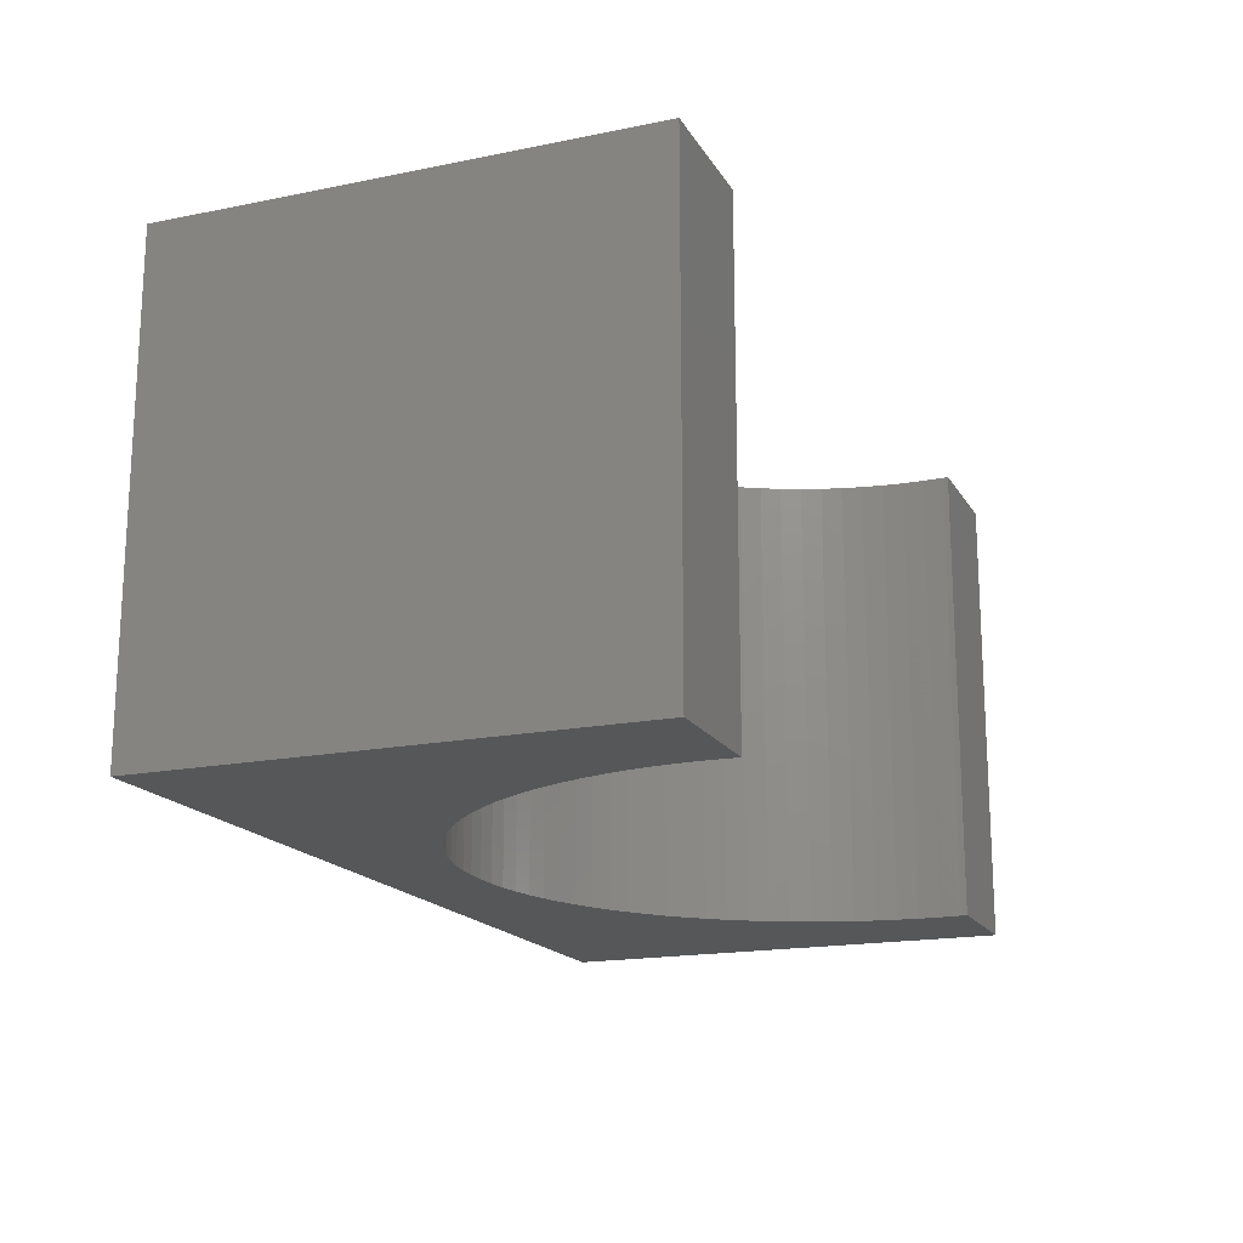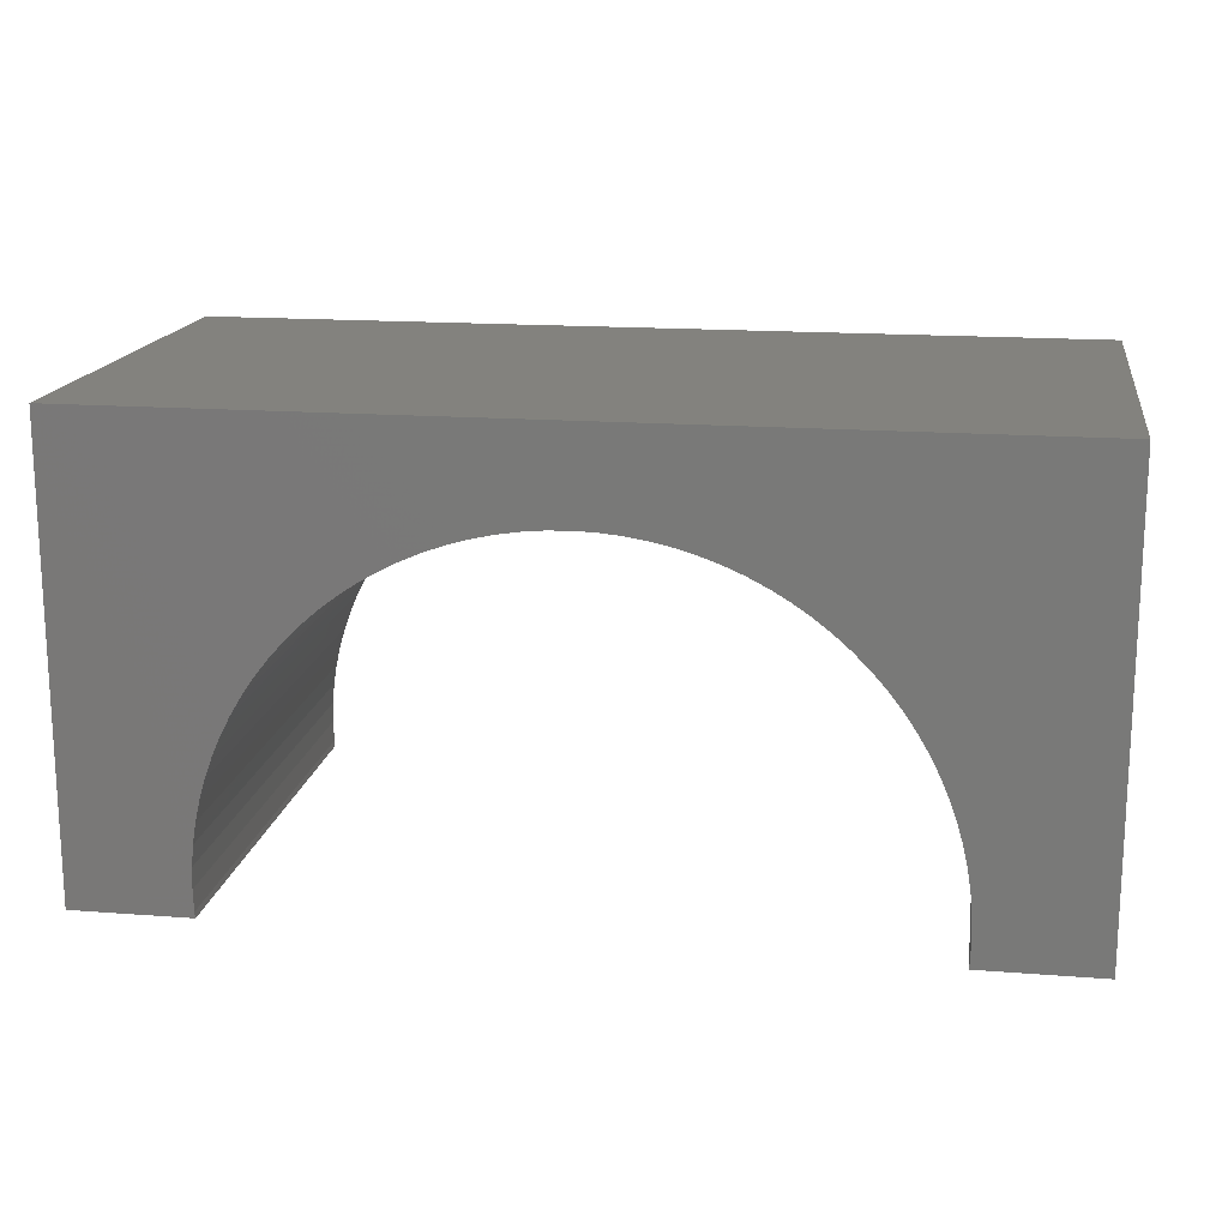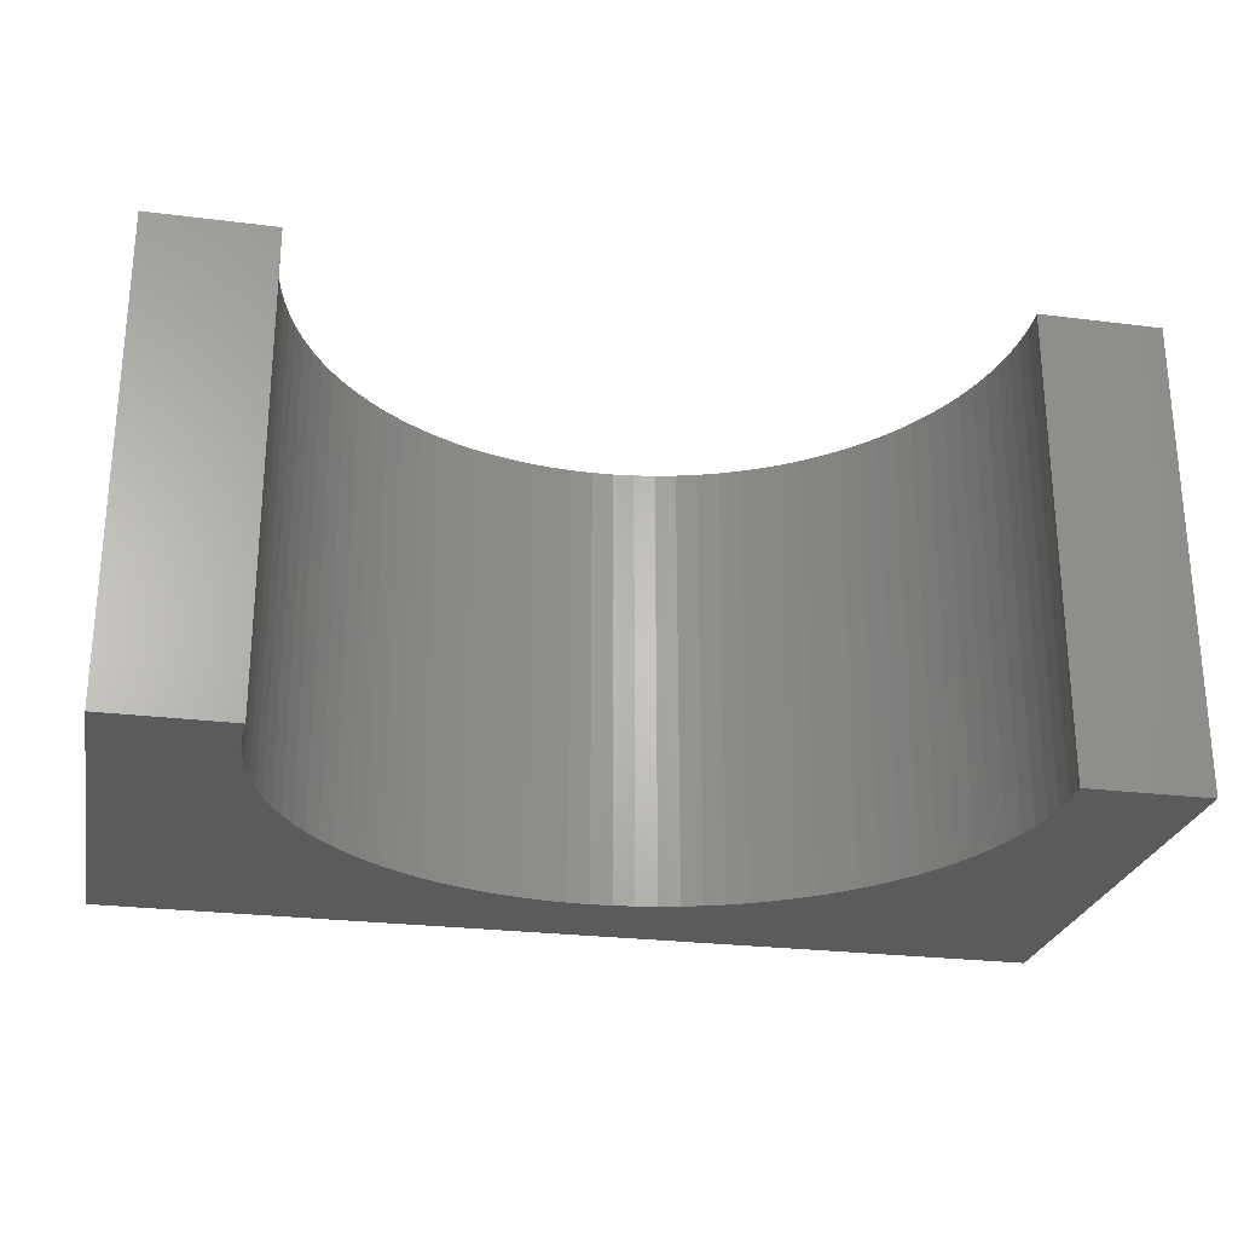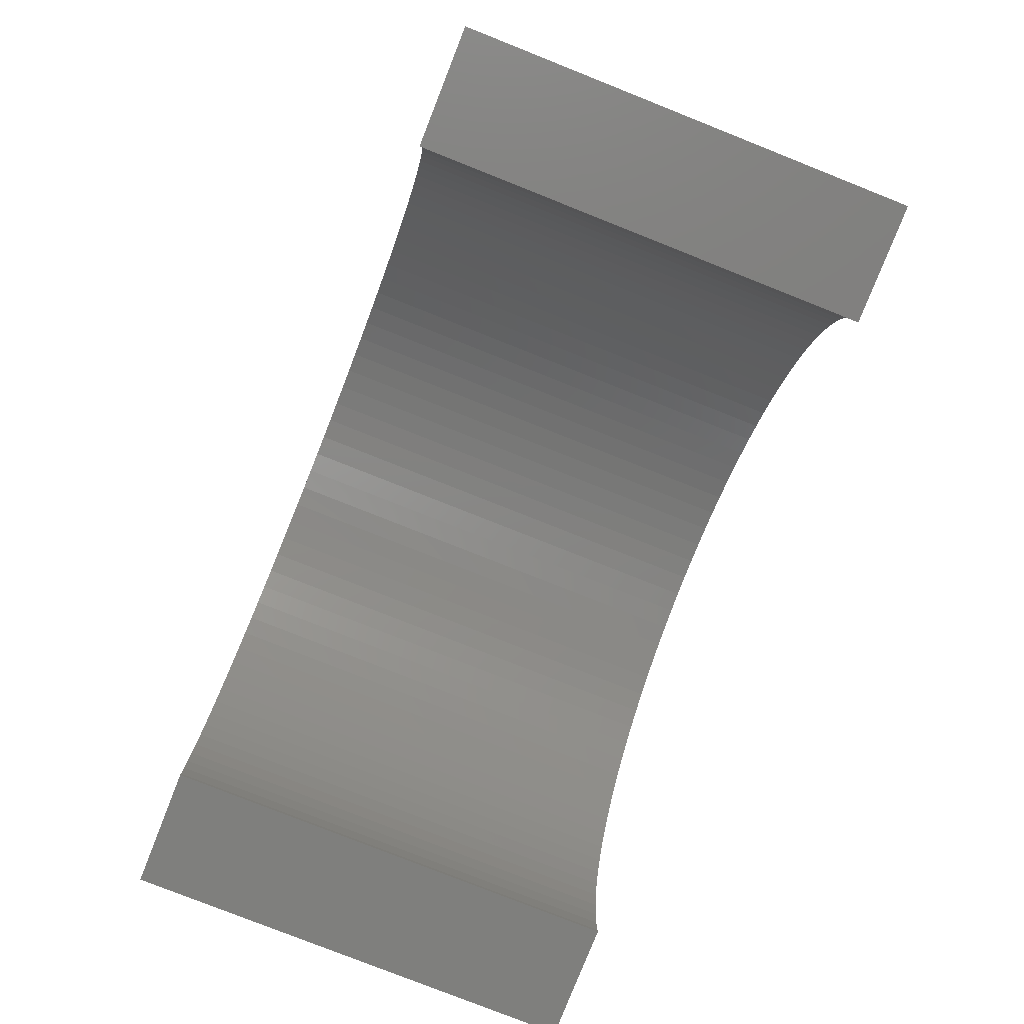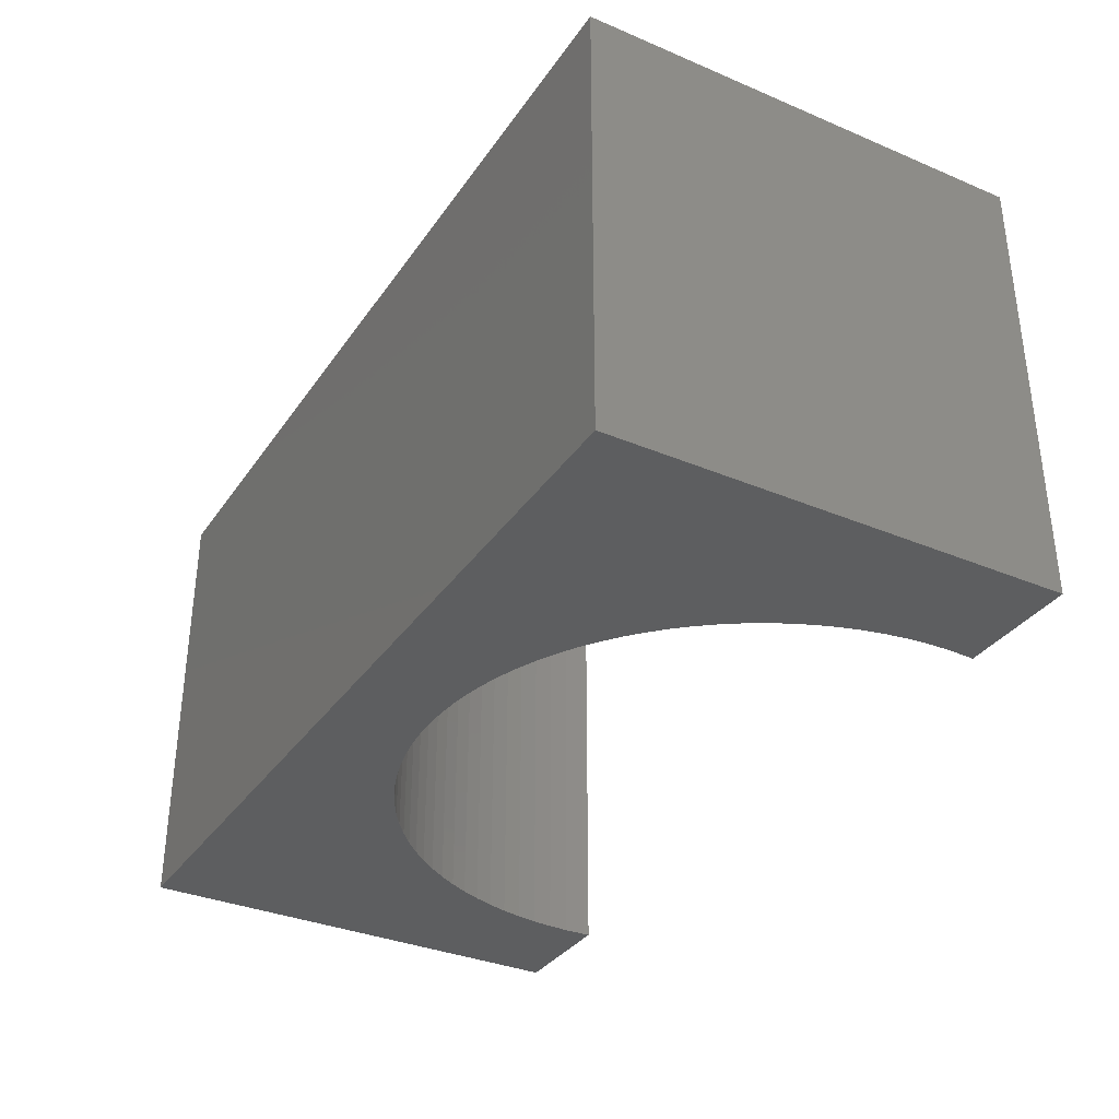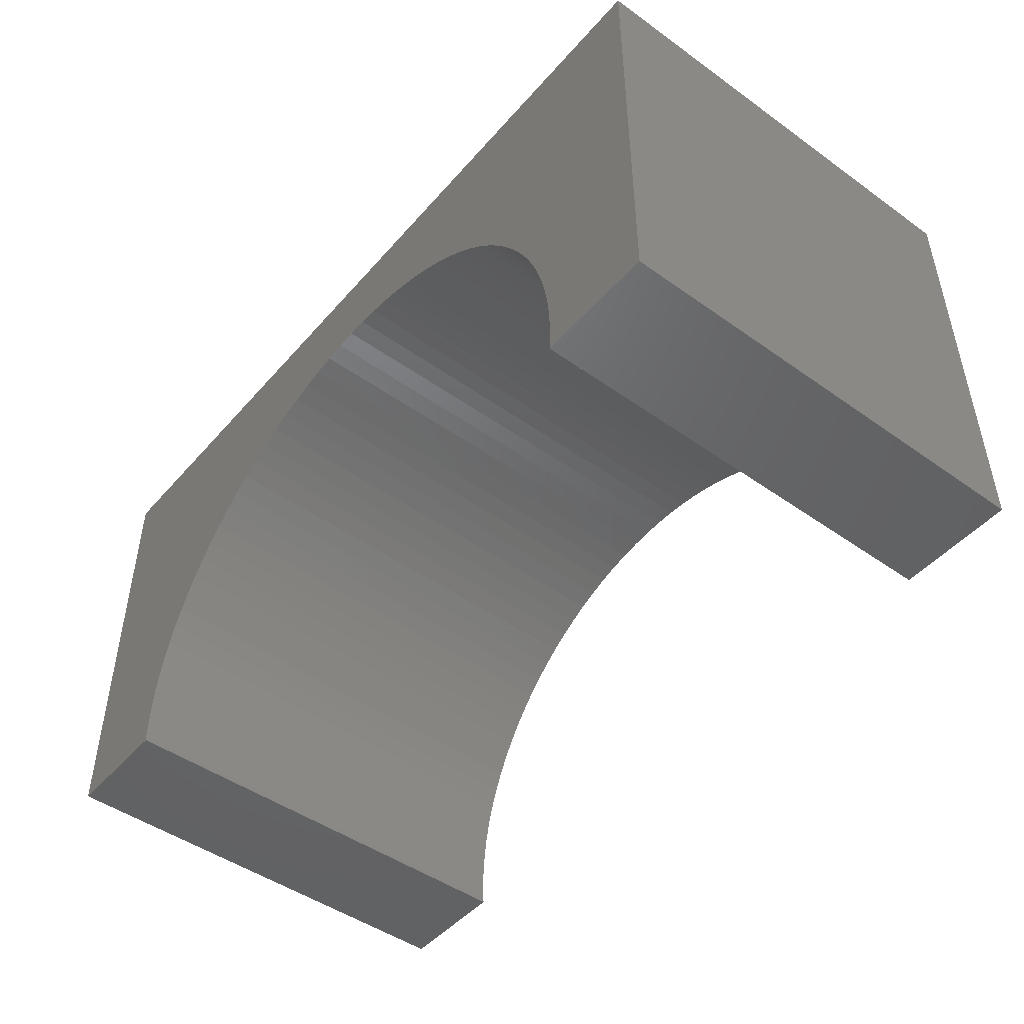
<metadata>
{"format":"stl","ext":"stl","renderer":"f3d","projection":"perspective","resolution":1024,"background":"white","views":[{"elev":-17.5,"azim":111.8,"up":"+Y"},{"elev":16.4,"azim":9.0,"up":"+Z"},{"elev":-25.7,"azim":168.6,"up":"+Y"},{"elev":-79.6,"azim":68.4,"up":"+Z"},{"elev":-34.2,"azim":60.4,"up":"+Y"},{"elev":-47.4,"azim":-128.8,"up":"+Z"}]}
</metadata>
<code>
# stl→obj: 122 verts, 240 faces
v -5 -2.5 -2.5
v -5 2.5 2.5
v -5 2.5 -2.5
v -5 -2.5 2.5
v 5 -2.5 2.5
v 5 2.5 2.5
v 5 2.5 -2.5
v 5 -2.5 -2.5
v 0 2.5 1.5
v 0.1742 2.5 1.495
v 0.2323 2.5 1.493
v 0.4637 2.5 1.471
v 0.6933 2.5 1.434
v 0.9202 2.5 1.384
v 1.143 2.5 1.319
v 1.362 2.5 1.24
v 1.575 2.5 1.148
v 1.782 2.5 1.042
v 1.983 2.5 0.924
v 2.175 2.5 0.7934
v 2.358 2.5 0.6509
v 2.533 2.5 0.4972
v 2.697 2.5 0.3328
v 2.851 2.5 0.1585
v 2.993 2.5 -0.02519
v 3.124 2.5 -0.2174
v 3.242 2.5 -0.4175
v 3.348 2.5 -0.6246
v 3.44 2.5 -0.8379
v 3.519 2.5 -1.057
v 3.584 2.5 -1.28
v 3.634 2.5 -1.507
v 3.671 2.5 -1.736
v 3.693 2.5 -1.968
v 3.7 2.5 -2.2
v 3.693 2.5 -2.432
v 3.686 2.5 -2.5
v -0.1742 2.5 1.495
v -0.2323 2.5 1.493
v -0.4637 2.5 1.471
v -0.6933 2.5 1.434
v -0.9202 2.5 1.384
v -1.143 2.5 1.319
v -1.362 2.5 1.24
v -1.575 2.5 1.148
v -1.782 2.5 1.042
v -1.983 2.5 0.924
v -2.175 2.5 0.7934
v -2.358 2.5 0.6509
v -2.533 2.5 0.4972
v -2.697 2.5 0.3328
v -2.851 2.5 0.1585
v -2.993 2.5 -0.02519
v -3.124 2.5 -0.2174
v -3.242 2.5 -0.4175
v -3.348 2.5 -0.6246
v -3.44 2.5 -0.8379
v -3.519 2.5 -1.057
v -3.584 2.5 -1.28
v -3.634 2.5 -1.507
v -3.671 2.5 -1.736
v -3.693 2.5 -1.968
v -3.7 2.5 -2.2
v -3.693 2.5 -2.432
v -3.686 2.5 -2.5
v -3.686 -2.5 -2.5
v 3.686 -2.5 -2.5
v 0 -2.5 1.5
v -0.05808 -2.5 1.498
v -0.2323 -2.5 1.493
v -0.4637 -2.5 1.471
v -0.6933 -2.5 1.434
v -0.9202 -2.5 1.384
v -1.143 -2.5 1.319
v -1.362 -2.5 1.24
v -1.575 -2.5 1.148
v -1.782 -2.5 1.042
v -1.983 -2.5 0.924
v -2.175 -2.5 0.7934
v -2.358 -2.5 0.6509
v -2.533 -2.5 0.4972
v -2.697 -2.5 0.3328
v -2.851 -2.5 0.1585
v -2.993 -2.5 -0.02519
v -3.124 -2.5 -0.2174
v -3.242 -2.5 -0.4175
v -3.348 -2.5 -0.6246
v -3.44 -2.5 -0.8379
v -3.519 -2.5 -1.057
v -3.584 -2.5 -1.28
v -3.634 -2.5 -1.507
v -3.671 -2.5 -1.736
v -3.693 -2.5 -1.968
v -3.7 -2.5 -2.2
v -3.693 -2.5 -2.432
v 0.05808 -2.5 1.498
v 0.2323 -2.5 1.493
v 0.4637 -2.5 1.471
v 0.6933 -2.5 1.434
v 0.9202 -2.5 1.384
v 1.143 -2.5 1.319
v 1.362 -2.5 1.24
v 1.575 -2.5 1.148
v 1.782 -2.5 1.042
v 1.983 -2.5 0.924
v 2.175 -2.5 0.7934
v 2.358 -2.5 0.6509
v 2.533 -2.5 0.4972
v 2.697 -2.5 0.3328
v 2.851 -2.5 0.1585
v 2.993 -2.5 -0.02519
v 3.124 -2.5 -0.2174
v 3.242 -2.5 -0.4175
v 3.348 -2.5 -0.6246
v 3.44 -2.5 -0.8379
v 3.519 -2.5 -1.057
v 3.584 -2.5 -1.28
v 3.634 -2.5 -1.507
v 3.671 -2.5 -1.736
v 3.693 -2.5 -1.968
v 3.7 -2.5 -2.2
v 3.693 -2.5 -2.432
f 1 2 3
f 2 1 4
f 2 5 6
f 5 2 4
f 5 7 6
f 7 5 8
f 6 9 2
f 6 10 9
f 6 11 10
f 6 12 11
f 6 13 12
f 6 14 13
f 6 15 14
f 6 16 15
f 6 17 16
f 6 18 17
f 6 19 18
f 6 20 19
f 6 21 20
f 6 22 21
f 6 23 22
f 6 24 23
f 6 25 24
f 6 26 25
f 6 27 26
f 6 28 27
f 6 29 28
f 7 29 6
f 29 7 30
f 30 7 31
f 31 7 32
f 32 7 33
f 33 7 34
f 34 7 35
f 35 7 36
f 36 7 37
f 38 2 9
f 39 2 38
f 40 2 39
f 41 2 40
f 42 2 41
f 43 2 42
f 44 2 43
f 45 2 44
f 46 2 45
f 47 2 46
f 48 2 47
f 49 2 48
f 50 2 49
f 51 2 50
f 52 2 51
f 53 2 52
f 54 2 53
f 55 2 54
f 56 2 55
f 57 2 56
f 3 57 58
f 3 58 59
f 3 59 60
f 3 60 61
f 3 61 62
f 3 62 63
f 3 63 64
f 3 64 65
f 57 3 2
f 1 65 66
f 65 1 3
f 67 7 8
f 7 67 37
f 4 68 5
f 4 69 68
f 4 70 69
f 4 71 70
f 4 72 71
f 4 73 72
f 4 74 73
f 4 75 74
f 4 76 75
f 4 77 76
f 4 78 77
f 4 79 78
f 4 80 79
f 4 81 80
f 4 82 81
f 4 83 82
f 4 84 83
f 4 85 84
f 4 86 85
f 4 87 86
f 4 88 87
f 1 88 4
f 88 1 89
f 89 1 90
f 90 1 91
f 91 1 92
f 92 1 93
f 93 1 94
f 94 1 95
f 95 1 66
f 96 5 68
f 97 5 96
f 98 5 97
f 99 5 98
f 100 5 99
f 101 5 100
f 102 5 101
f 103 5 102
f 104 5 103
f 105 5 104
f 106 5 105
f 107 5 106
f 108 5 107
f 109 5 108
f 110 5 109
f 111 5 110
f 112 5 111
f 113 5 112
f 114 5 113
f 115 5 114
f 8 115 116
f 8 116 117
f 8 117 118
f 8 118 119
f 8 119 120
f 8 120 121
f 8 121 122
f 8 122 67
f 115 8 5
f 121 34 35
f 34 121 120
f 70 38 69
f 38 70 39
f 107 22 108
f 22 107 21
f 114 27 28
f 27 114 113
f 92 62 61
f 62 92 93
f 98 13 99
f 13 98 12
f 81 51 50
f 51 81 82
f 9 96 68
f 96 9 10
f 109 22 23
f 22 109 108
f 115 28 29
f 28 115 114
f 120 33 34
f 33 120 119
f 118 31 32
f 31 118 117
f 95 65 64
f 65 95 66
f 69 9 68
f 9 69 38
f 112 25 26
f 25 112 111
f 110 23 24
f 23 110 109
f 116 29 30
f 29 116 115
f 117 30 31
f 30 117 116
f 119 32 33
f 32 119 118
f 67 36 37
f 36 67 122
f 122 35 36
f 35 122 121
f 79 47 78
f 47 79 48
f 81 49 80
f 49 81 50
f 78 46 77
f 46 78 47
f 72 40 71
f 40 72 41
f 86 56 55
f 56 86 87
f 94 64 63
f 64 94 95
f 106 21 107
f 21 106 20
f 104 19 105
f 19 104 18
f 105 20 106
f 20 105 19
f 100 15 101
f 15 100 14
f 101 16 102
f 16 101 15
f 97 12 98
f 12 97 11
f 97 10 11
f 10 97 96
f 113 26 27
f 26 113 112
f 111 24 25
f 24 111 110
f 71 39 70
f 39 71 40
f 80 48 79
f 48 80 49
f 77 45 76
f 45 77 46
f 75 43 74
f 43 75 44
f 91 61 60
f 61 91 92
f 87 57 56
f 57 87 88
f 89 59 58
f 59 89 90
f 85 55 54
f 55 85 86
f 83 53 52
f 53 83 84
f 93 63 62
f 63 93 94
f 103 18 104
f 18 103 17
f 102 17 103
f 17 102 16
f 99 14 100
f 14 99 13
f 73 41 72
f 41 73 42
f 76 44 75
f 44 76 45
f 90 60 59
f 60 90 91
f 88 58 57
f 58 88 89
f 84 54 53
f 54 84 85
f 82 52 51
f 52 82 83
f 74 42 73
f 42 74 43

</code>
